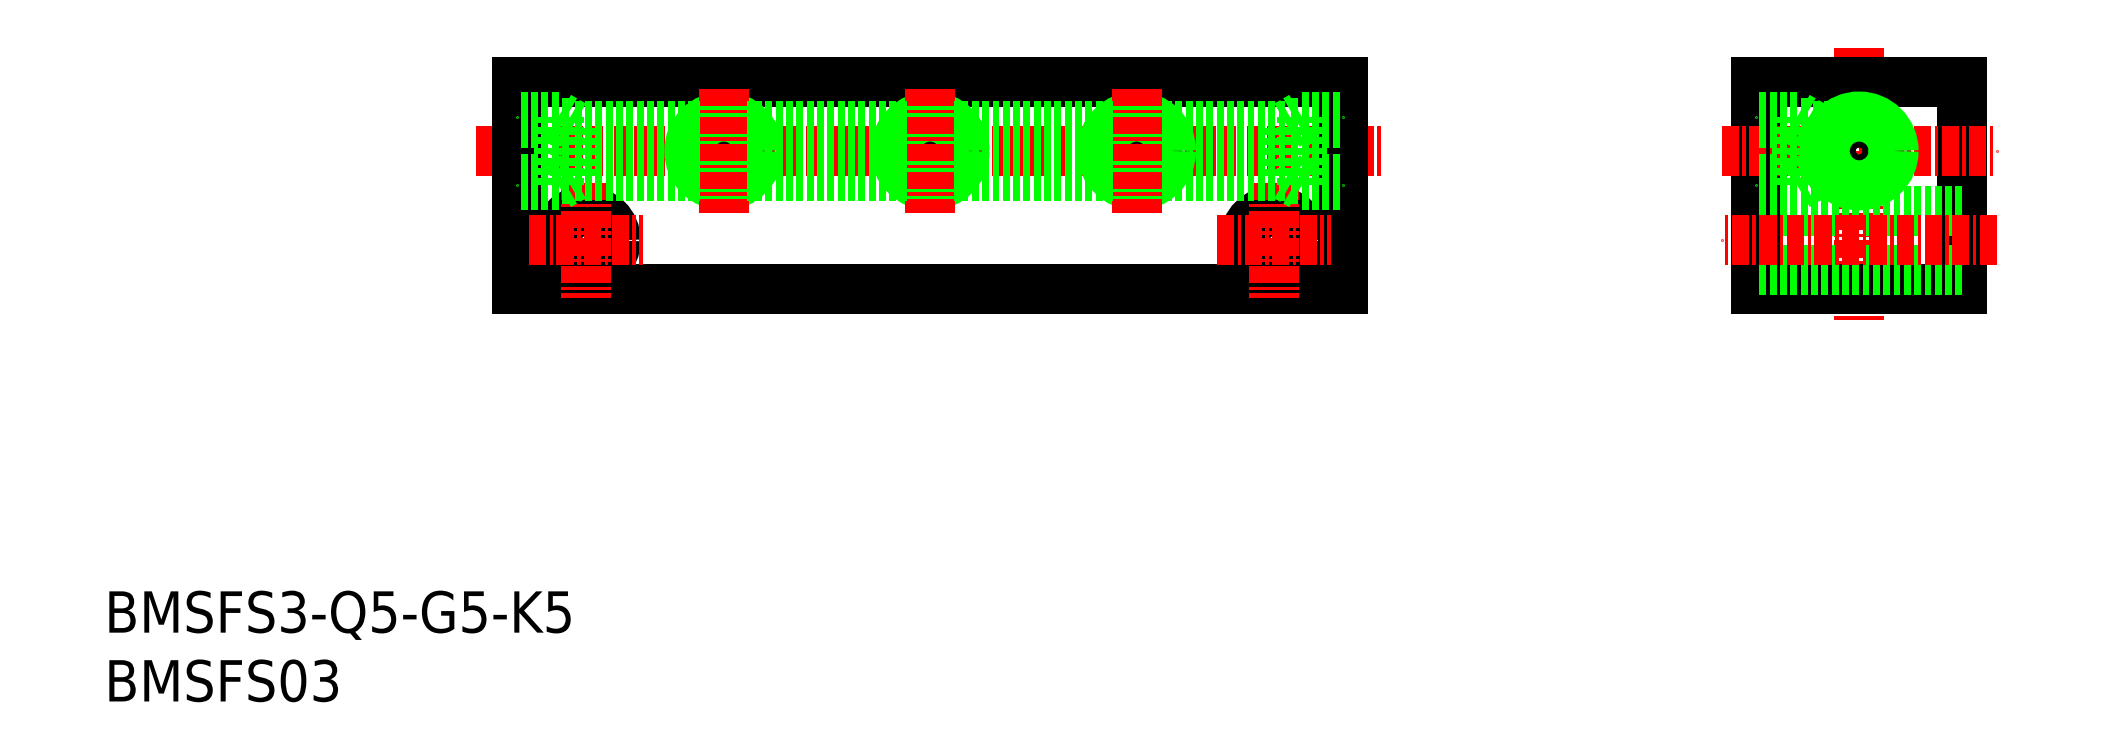
<metadata>
{"format":"dxf","ext":"dxf","renderer":"ezdxf+matplotlib","layout":"modelspace","background":"white","min_lineweight":24,"dpi":150}
</metadata>
<code>
0
SECTION
2
ENTITIES
0
INSERT
8
0
2
*U14
10
0
20
0
30
0
0
INSERT
8
0
2
*U15
10
0
20
0
30
0
0
LINE
8
0
10
120
20
45
30
0
11
120
21
30
31
0
0
LINE
8
0
10
135
20
45
30
0
11
135
21
30
31
0
0
LINE
8
CENTER
10
127.5
20
47.5
30
0
11
127.5
21
27.5
31
0
0
LINE
8
0
10
135
20
30
30
0
11
120
21
30
31
0
0
LINE
8
0
10
135
20
31.35
30
0
11
120
21
31.35
31
0
0
LINE
8
0
10
120
20
45
30
0
11
135
21
45
31
0
0
LINE
8
0
10
135
20
35.65
30
0
11
120
21
35.65
31
0
0
LINE
8
CENTER
10
117.5
20
40
30
0
11
137.5
21
40
31
0
0
LINE
8
CENTER
10
137.5
20
33.5
30
0
11
117.5
21
33.5
31
0
0
LINE
8
CENTER
10
27
20
40
30
0
11
93
21
40
31
0
0
LINE
8
0
10
30
20
45
30
0
11
90
21
45
31
0
0
LINE
8
0
10
90
20
30
30
0
11
30
21
30
31
0
0
LINE
8
0
10
30
20
45
30
0
11
30
21
30
31
0
0
LINE
8
0
10
90
20
45
30
0
11
90
21
30
31
0
0
CIRCLE
8
0
10
35
20
33.5
30
0
40
2.15
0
LINE
8
CENTER
10
35
20
37.65
30
0
11
35
21
29.35
31
0
0
LINE
8
CENTER
10
30.85
20
33.5
30
0
11
39.15
21
33.5
31
0
0
CIRCLE
8
0
10
85
20
33.5
30
0
40
2.15
0
LINE
8
CENTER
10
85
20
37.65
30
0
11
85
21
29.35
31
0
0
LINE
8
CENTER
10
80.85
20
33.5
30
0
11
89.15
21
33.5
31
0
0
LINE
8
0
10
33
20
37.5
30
0
11
33
21
42.5
31
0
0
CIRCLE
8
0
10
45
20
40
30
0
40
2.067
0
CIRCLE
8
0
10
45
20
40
30
0
40
2.5
0
LINE
8
CENTER
10
45
20
44.5
30
0
11
45
21
35.5
31
0
0
LINE
8
0
10
34.18
20
38.18
30
0
11
43.28
21
38.18
31
0
0
LINE
8
0
10
34.18
20
41.82
30
0
11
43.28
21
41.82
31
0
0
LINE
8
0
10
33
20
37.5
30
0
11
30
21
37.5
31
0
0
LINE
8
0
10
33
20
42.5
30
0
11
30
21
42.5
31
0
0
LINE
8
0
10
33.75
20
37.93
30
0
11
30
21
37.93
31
0
0
LINE
8
0
10
33.75
20
42.07
30
0
11
30
21
42.07
31
0
0
LINE
8
0
10
33
20
37.5
30
0
11
34.18
21
38.18
31
0
0
LINE
8
0
10
33
20
42.5
30
0
11
34.18
21
41.82
31
0
0
LINE
8
0
10
34.18
20
38.18
30
0
11
34.18
21
41.82
31
0
0
CIRCLE
8
0
10
127.5
20
40
30
0
40
2.067
0
CIRCLE
8
0
10
127.5
20
40
30
0
40
2.5
0
LINE
8
0
10
123
20
37.5
30
0
11
123
21
42.5
31
0
0
LINE
8
0
10
124.2
20
38.18
30
0
11
125.8
21
38.18
31
0
0
LINE
8
0
10
124.2
20
41.82
30
0
11
125.8
21
41.82
31
0
0
LINE
8
0
10
123
20
37.5
30
0
11
120
21
37.5
31
0
0
LINE
8
0
10
123
20
42.5
30
0
11
120
21
42.5
31
0
0
LINE
8
0
10
123.7
20
37.93
30
0
11
120
21
37.93
31
0
0
LINE
8
0
10
123.7
20
42.07
30
0
11
120
21
42.07
31
0
0
LINE
8
0
10
123
20
37.5
30
0
11
124.2
21
38.18
31
0
0
LINE
8
0
10
123
20
42.5
30
0
11
124.2
21
41.82
31
0
0
LINE
8
0
10
124.2
20
38.18
30
0
11
124.2
21
41.82
31
0
0
LINE
8
0
10
87
20
37.5
30
0
11
87
21
42.5
31
0
0
LINE
8
0
10
85.82
20
38.18
30
0
11
76.72
21
38.18
31
0
0
LINE
8
0
10
85.82
20
41.82
30
0
11
76.72
21
41.82
31
0
0
LINE
8
0
10
87
20
37.5
30
0
11
90
21
37.5
31
0
0
LINE
8
0
10
87
20
42.5
30
0
11
90
21
42.5
31
0
0
LINE
8
0
10
86.25
20
37.93
30
0
11
90
21
37.93
31
0
0
LINE
8
0
10
86.25
20
42.07
30
0
11
90
21
42.07
31
0
0
LINE
8
0
10
87
20
37.5
30
0
11
85.82
21
38.18
31
0
0
LINE
8
0
10
87
20
42.5
30
0
11
85.82
21
41.82
31
0
0
LINE
8
0
10
85.82
20
38.18
30
0
11
85.82
21
41.82
31
0
0
CIRCLE
8
0
10
60
20
40
30
0
40
2.067
0
CIRCLE
8
0
10
60
20
40
30
0
40
2.5
0
LINE
8
CENTER
10
60
20
44.5
30
0
11
60
21
35.5
31
0
0
LINE
8
0
10
58.28
20
38.18
30
0
11
46.72
21
38.18
31
0
0
LINE
8
0
10
58.28
20
41.82
30
0
11
46.72
21
41.82
31
0
0
CIRCLE
8
0
10
75
20
40
30
0
40
2.067
0
CIRCLE
8
0
10
75
20
40
30
0
40
2.5
0
LINE
8
CENTER
10
75
20
44.5
30
0
11
75
21
35.5
31
0
0
LINE
8
0
10
73.28
20
38.18
30
0
11
61.72
21
38.18
31
0
0
LINE
8
0
10
73.28
20
41.82
30
0
11
61.72
21
41.82
31
0
0
ENDSEC
0
EOF

</code>
